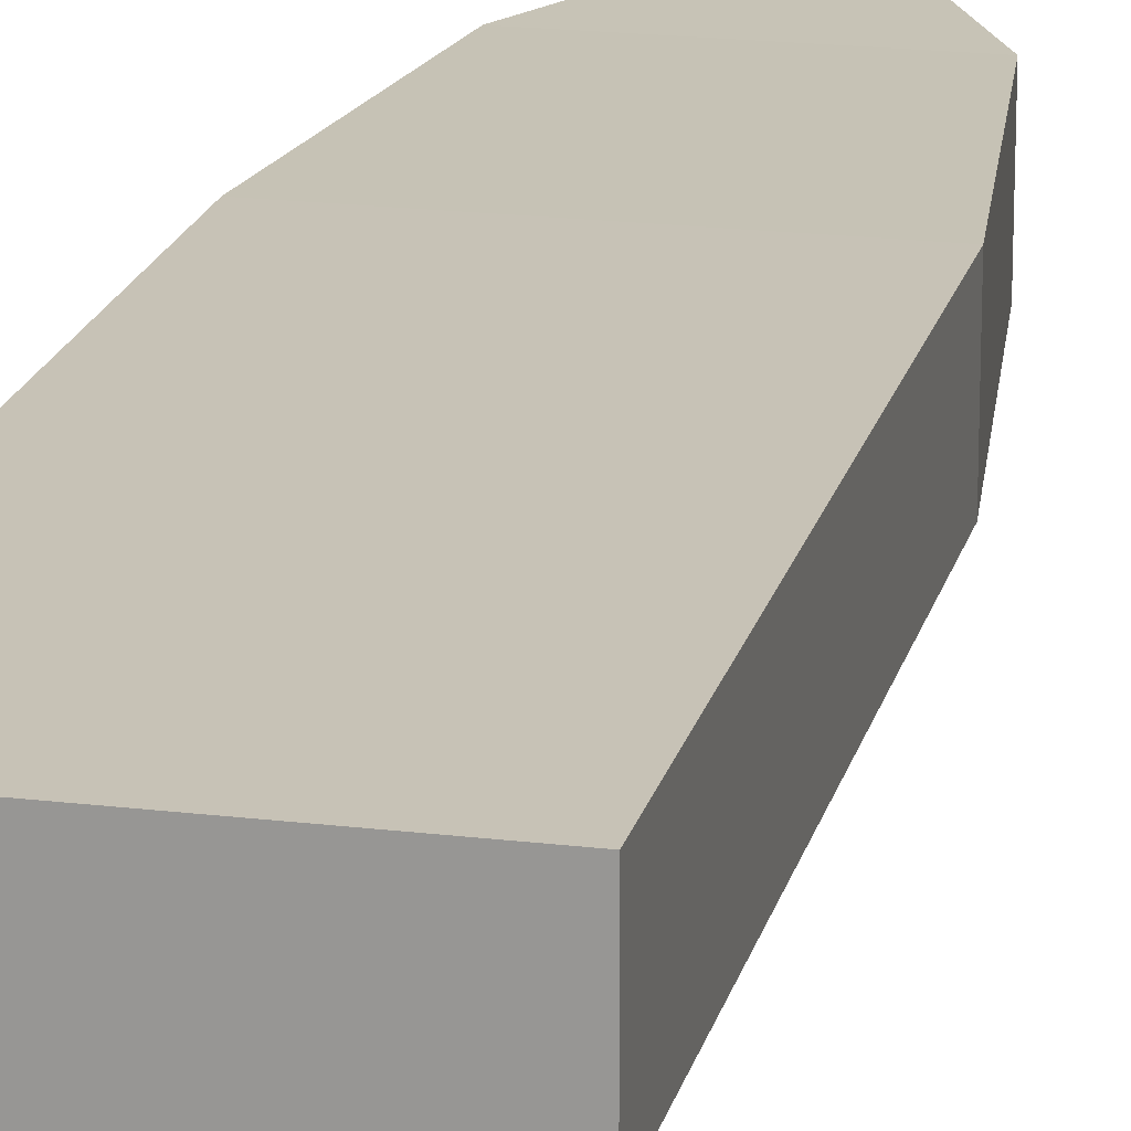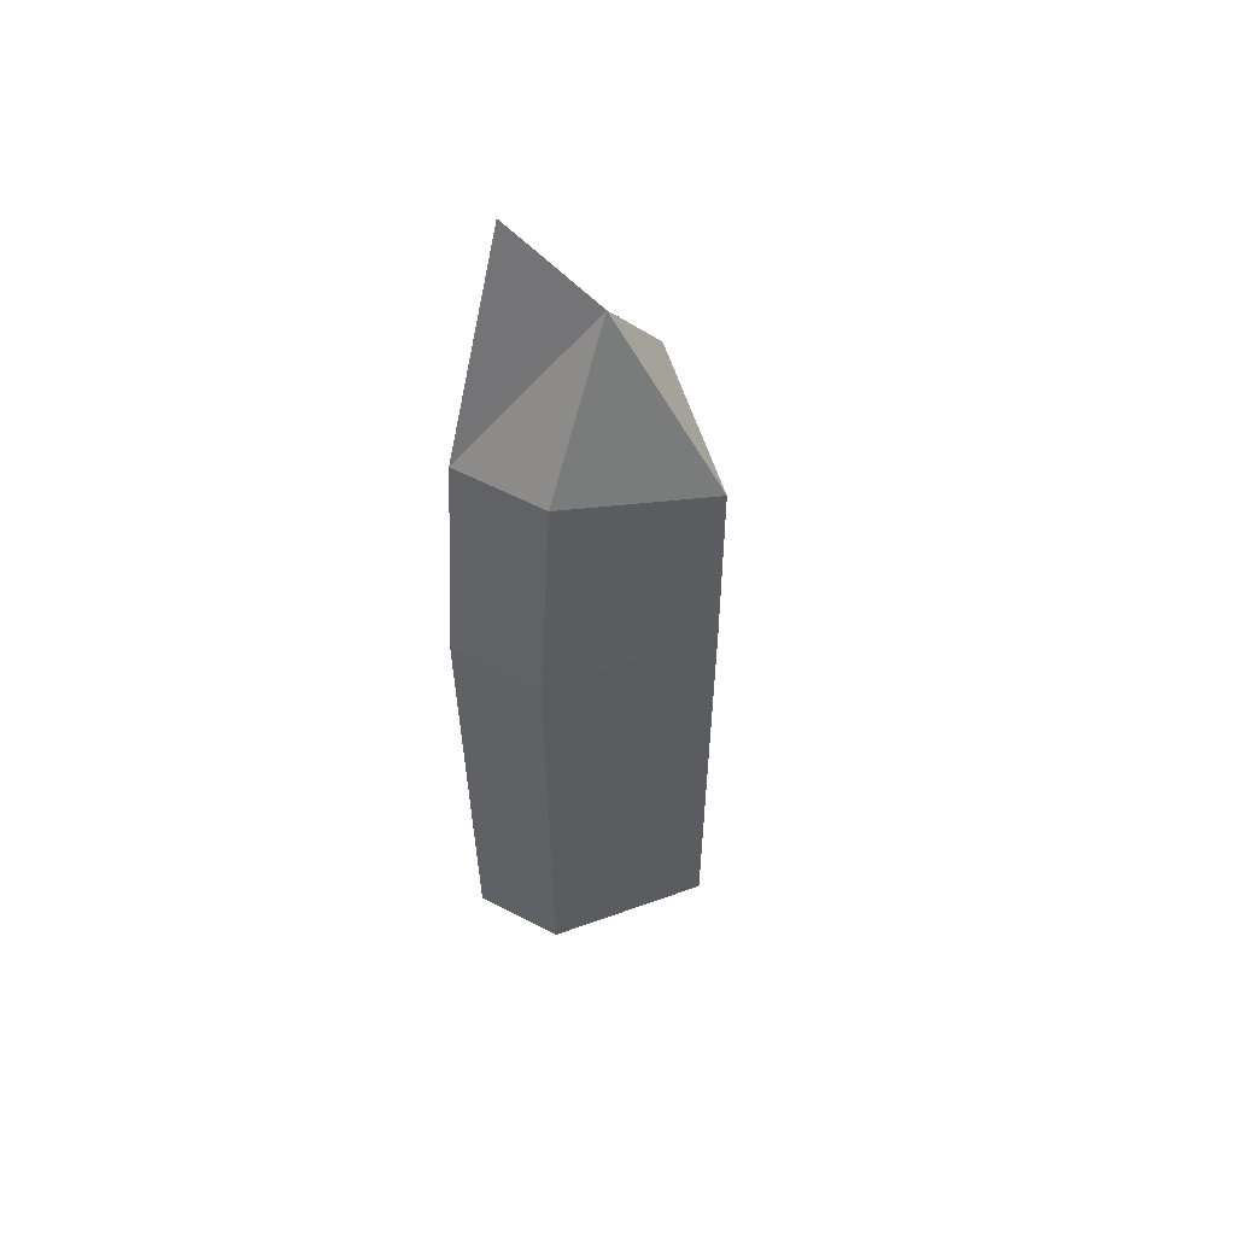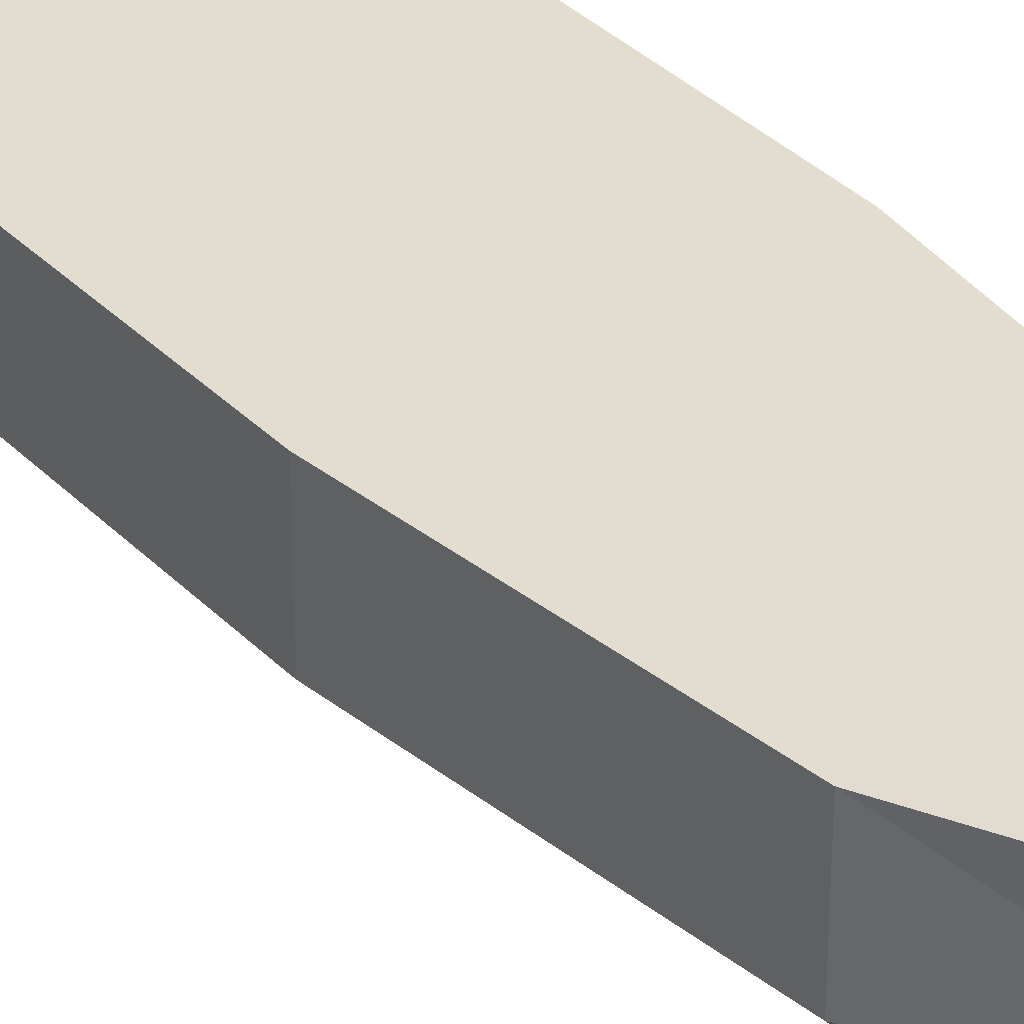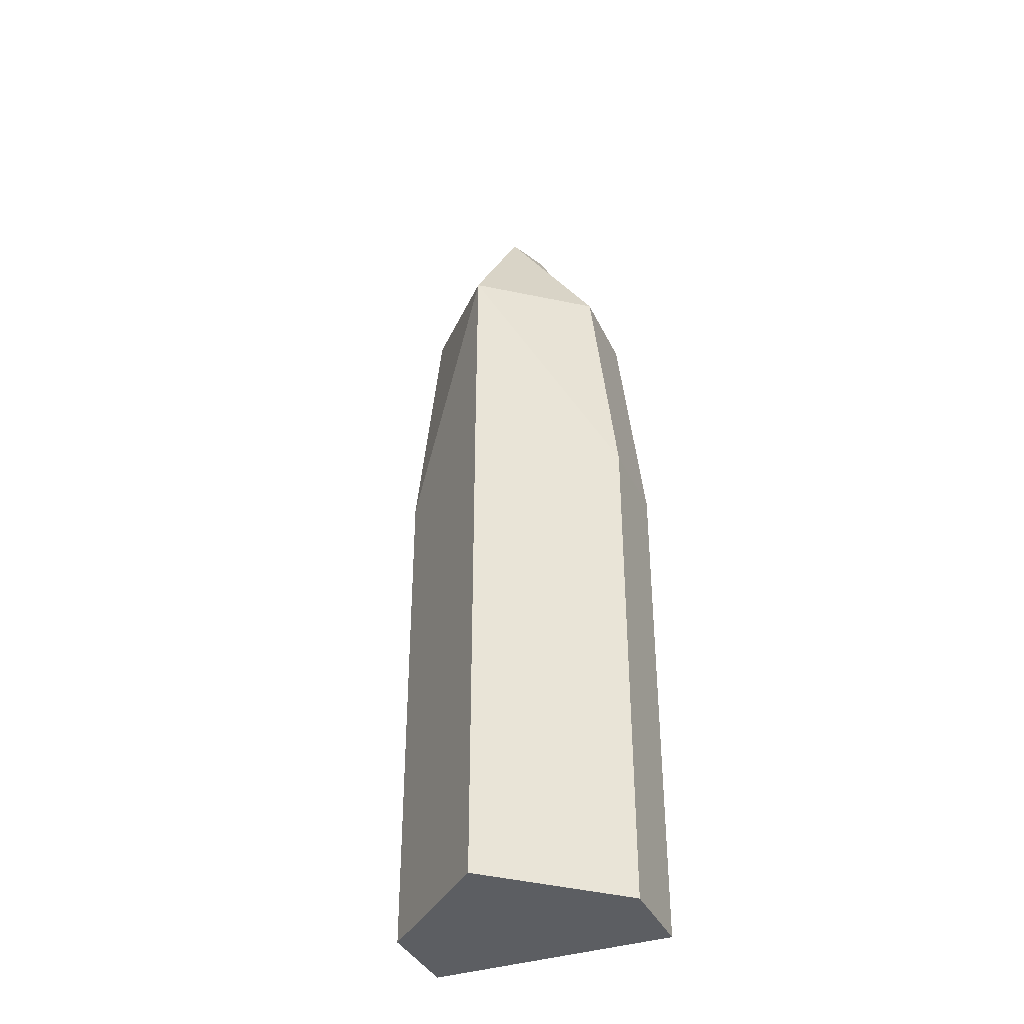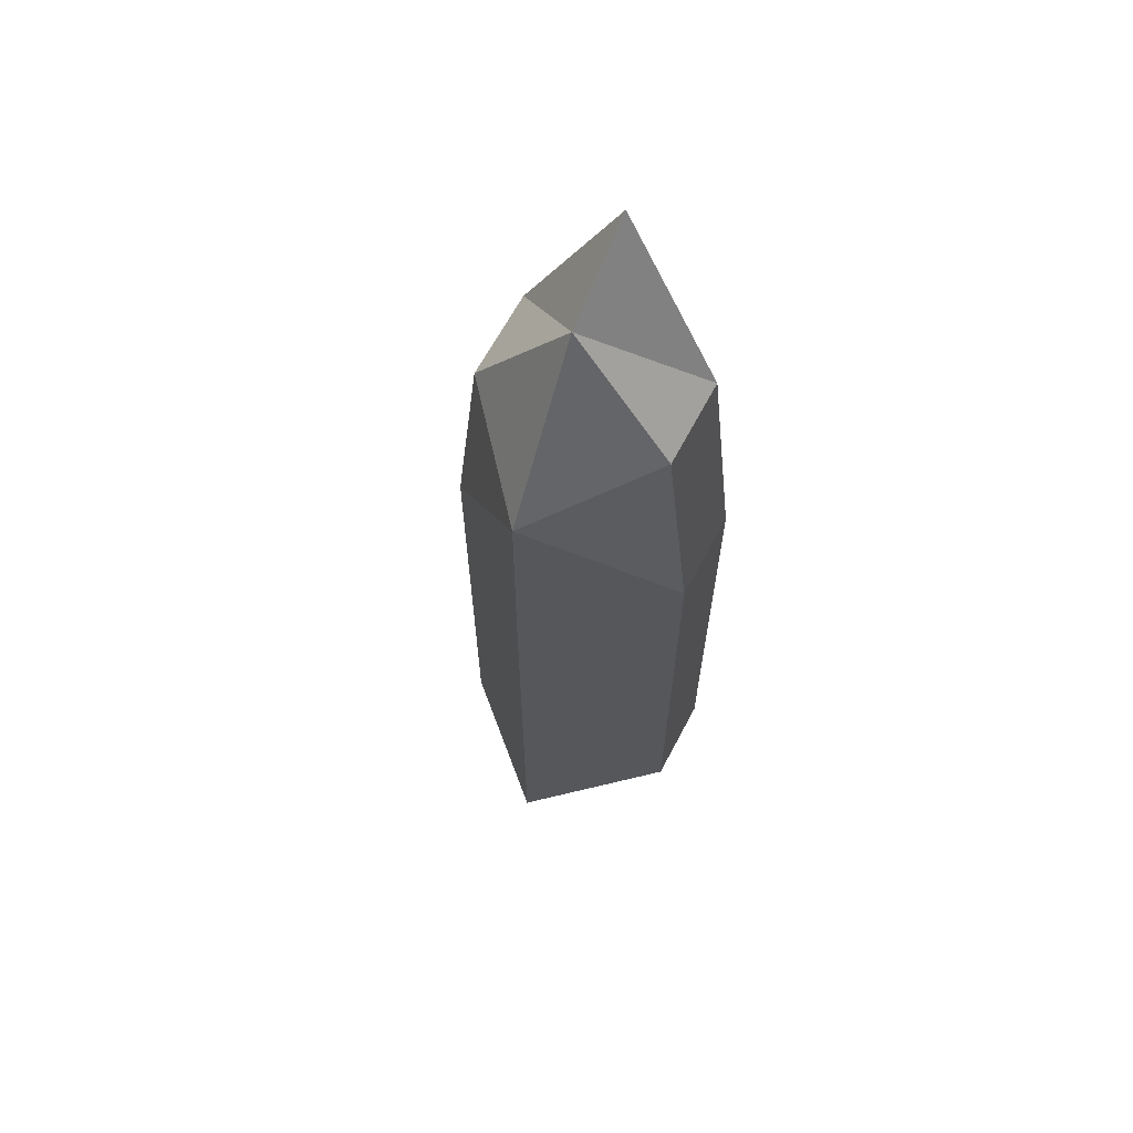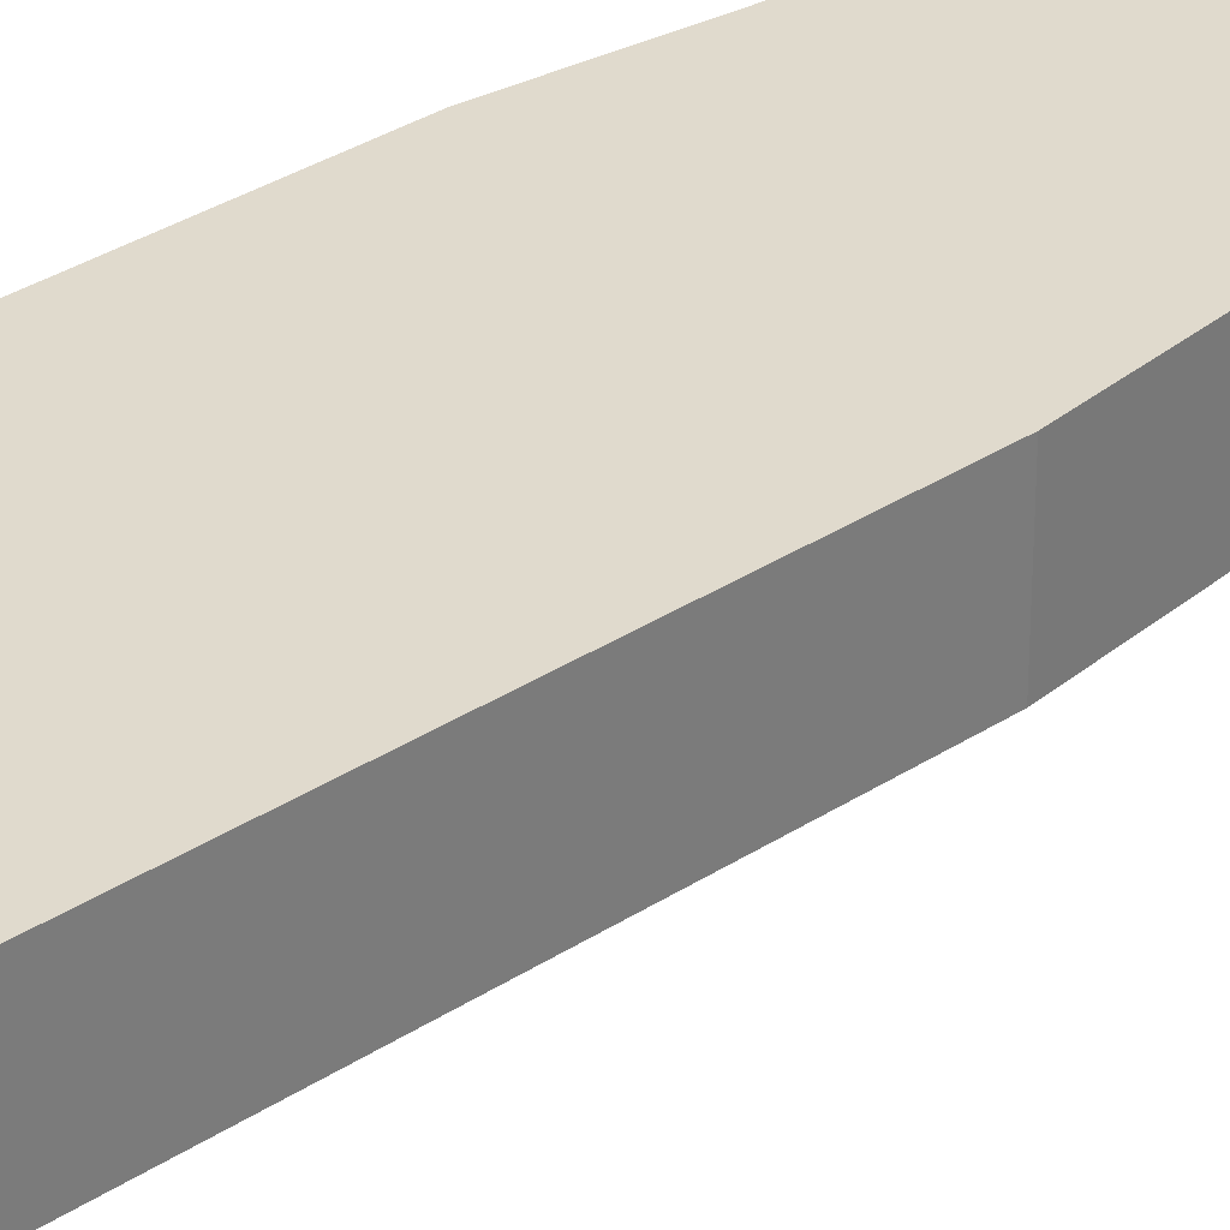
<metadata>
{"format":"obj","ext":"obj","renderer":"f3d","projection":"perspective","resolution":1024,"background":"white","views":[{"elev":19.1,"azim":-167.0,"up":"+Y"},{"elev":58.1,"azim":-61.9,"up":"+Z"},{"elev":34.8,"azim":-37.1,"up":"+Y"},{"elev":-37.6,"azim":23.0,"up":"+Z"},{"elev":65.0,"azim":27.9,"up":"+Z"},{"elev":33.1,"azim":-132.0,"up":"+Y"}]}
</metadata>
<code>
o Cube
v 1 0.5987 -3.762
v 1 -0.1412 -3.762
v 1 0.5987 -0.5978
v 1 -0.1412 -0.5978
v -1 0.5987 -3.762
v -1 -0.1412 -3.762
v -1 0.5987 -0.5978
v -1 -0.1412 -0.5978
v -1 -0.1412 0.473
v -1 0.5987 0.473
v 1 0.5987 0.473
v 1 -0.1412 0.473
v -0.7779 -0.1398 2.421
v -0.7779 0.5913 2.421
v 0.7779 0.5913 2.421
v 0.7779 -0.1398 2.421
v 0 -0.1412 3.559
v 0 0.5987 3.984
v 0 -1.029 -0.5978
v 0 -1.029 -3.762
v 0 -1.029 0.473
v 0 -1.017 2.206
f 5 3 1
f 8 10 7
f 7 6 8
f 4 20 2
f 1 4 2
f 5 2 6
f 12 15 16
f 6 19 8
f 7 11 3
f 3 12 4
f 15 14 18
f 10 15 11
f 9 14 10
f 17 13 22
f 14 17 18
f 9 22 13
f 15 17 16
f 6 2 20
f 12 19 4
f 12 22 21
f 8 21 9
f 16 17 22
f 5 7 3
f 8 9 10
f 7 5 6
f 4 19 20
f 1 3 4
f 5 1 2
f 12 11 15
f 6 20 19
f 7 10 11
f 3 11 12
f 10 14 15
f 9 13 14
f 14 13 17
f 9 21 22
f 15 18 17
f 12 21 19
f 12 16 22
f 8 19 21

</code>
